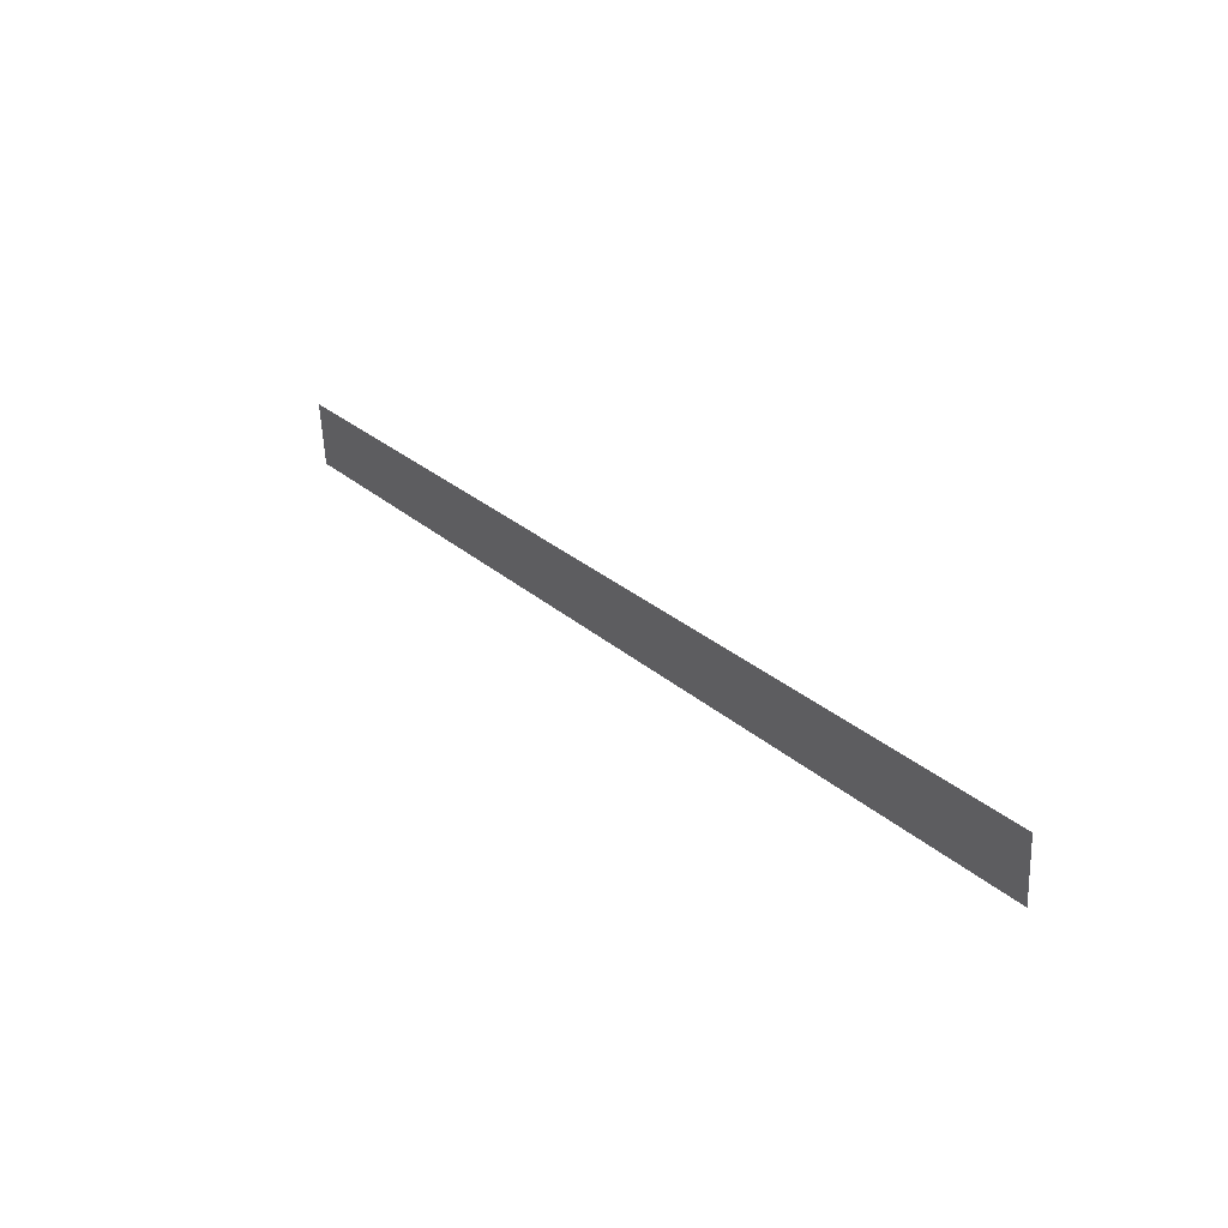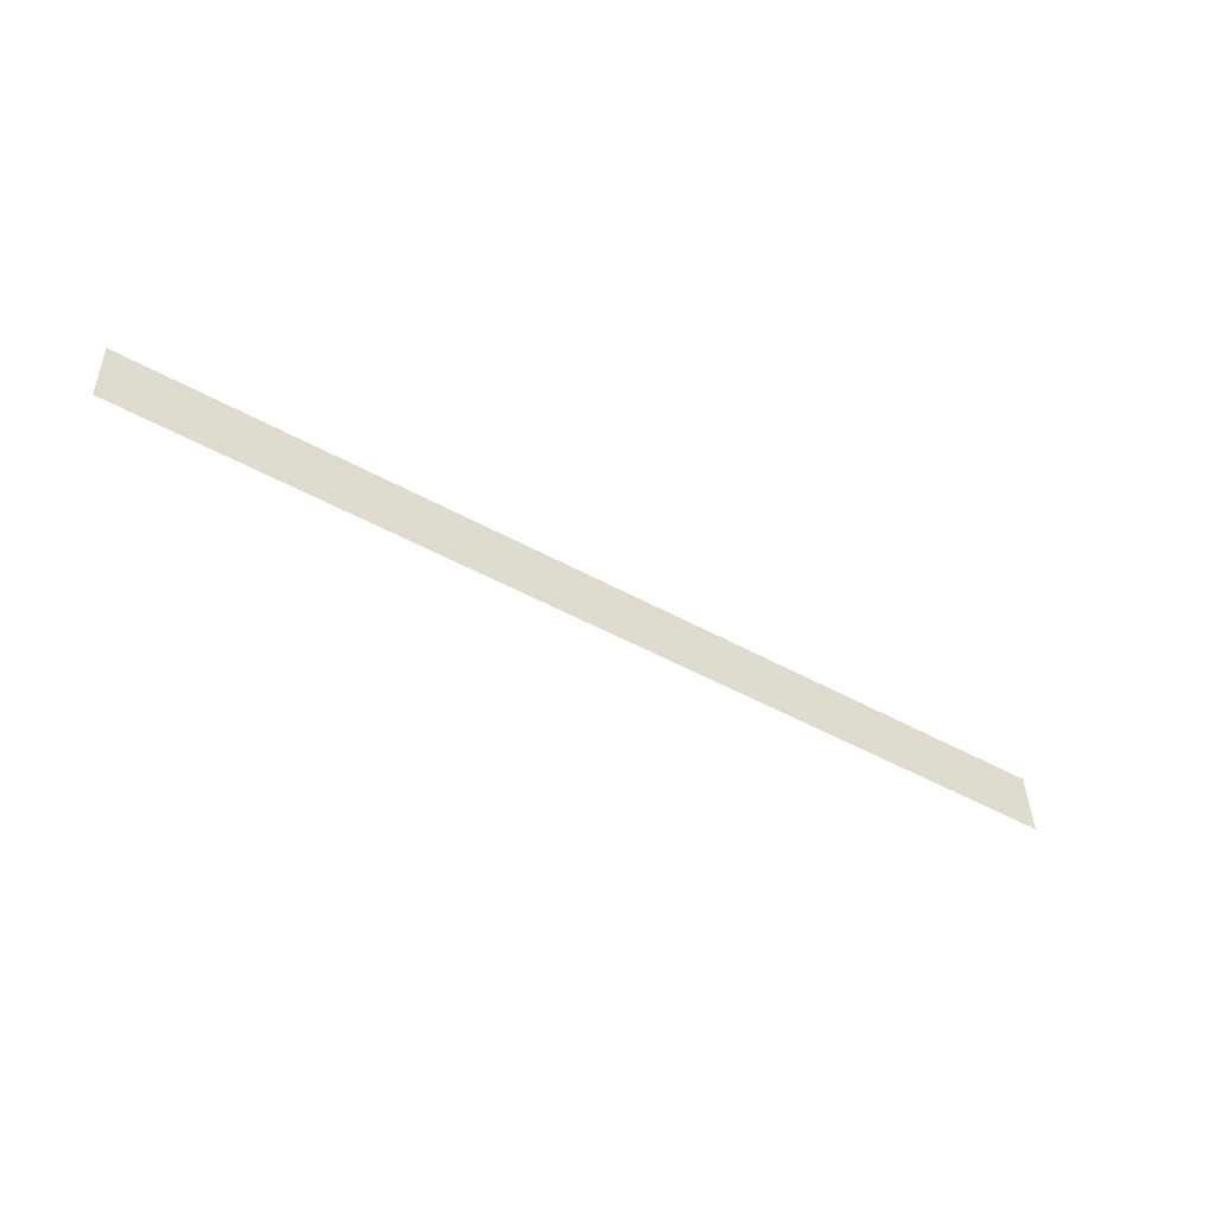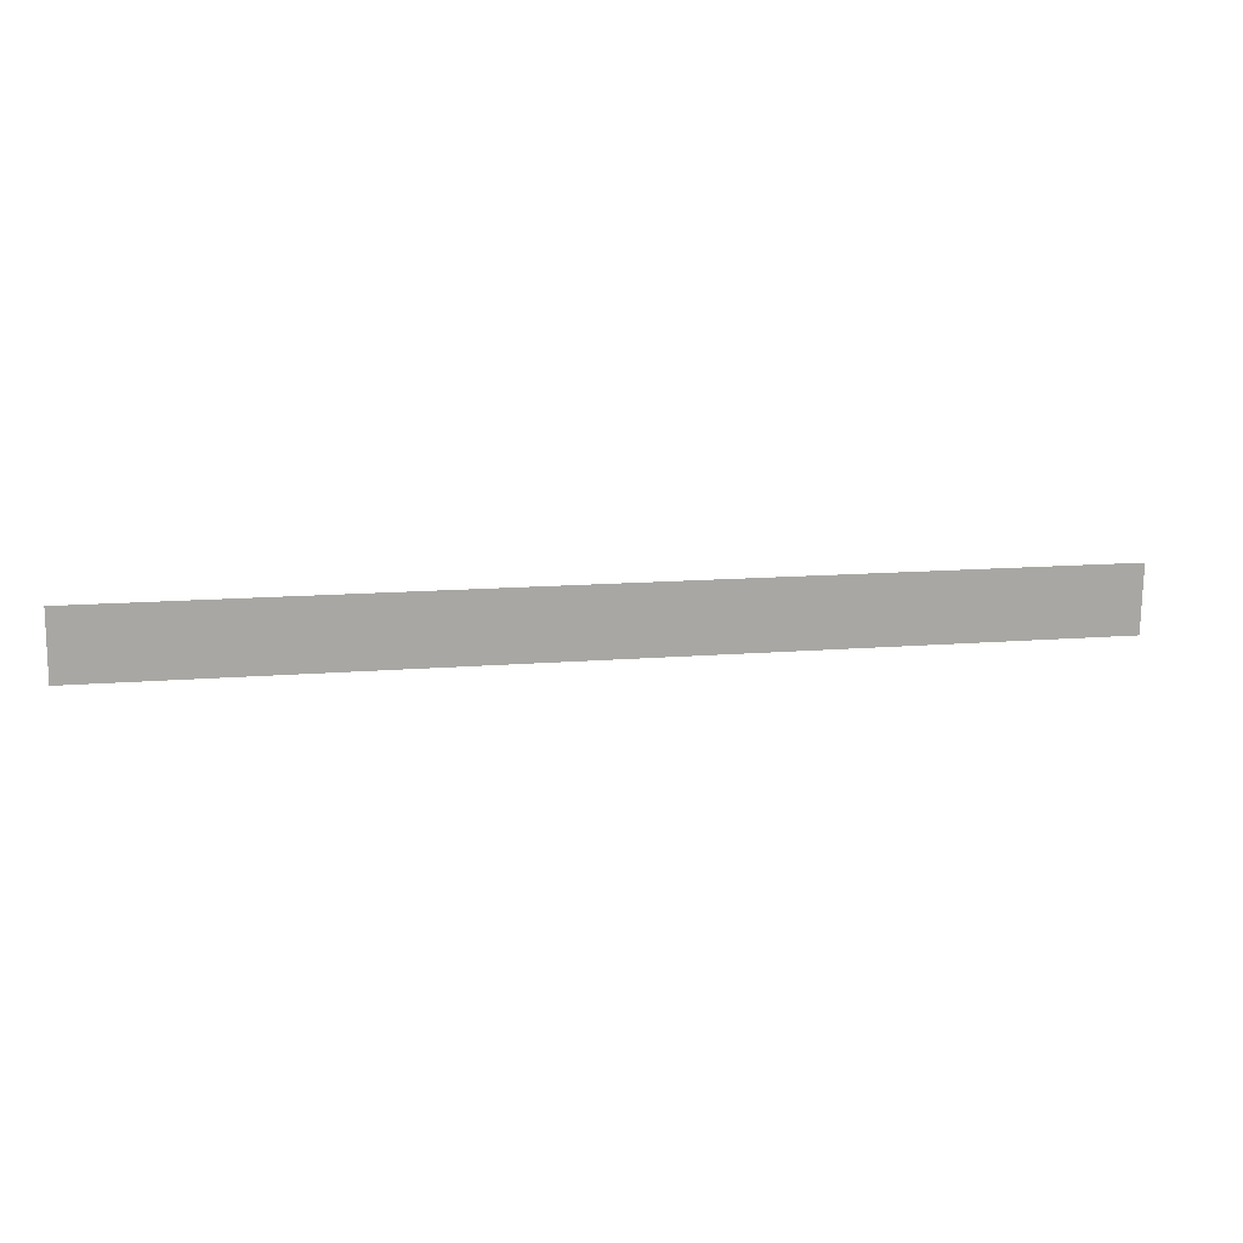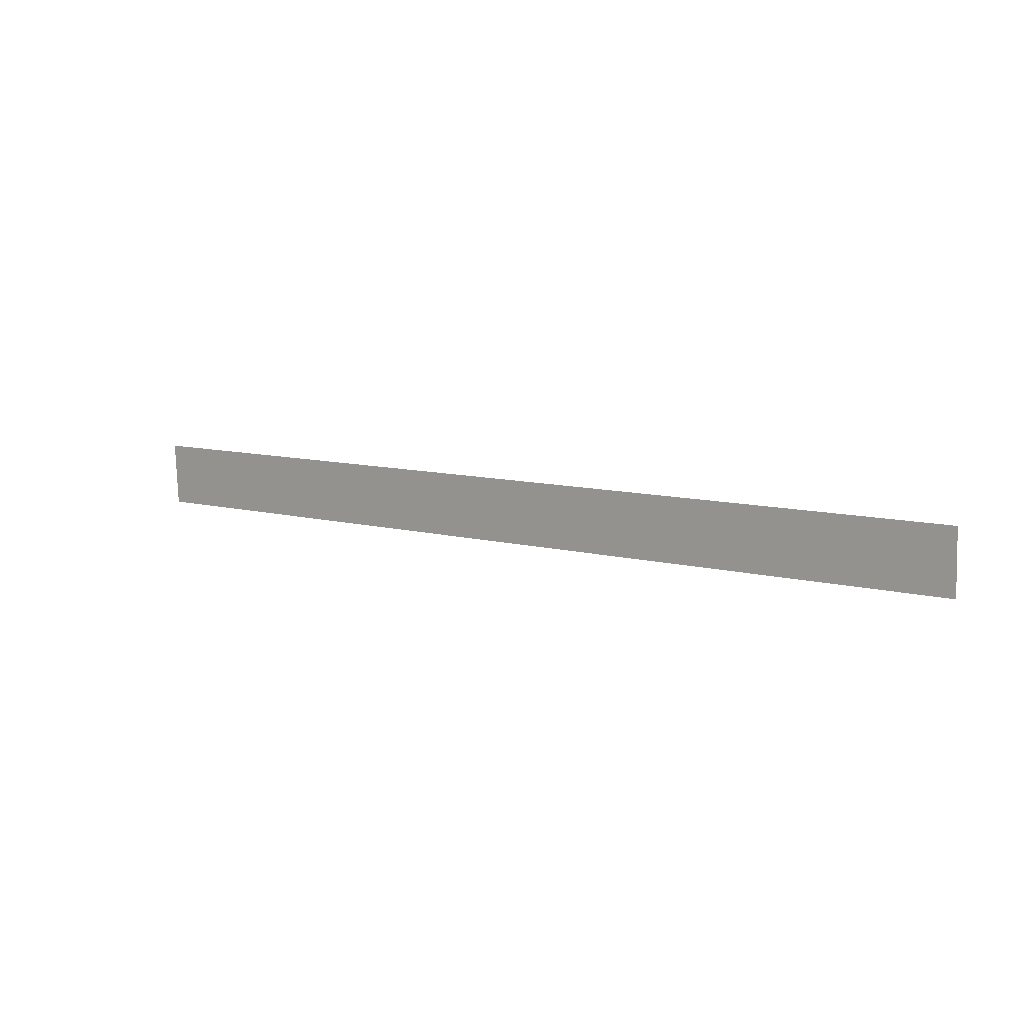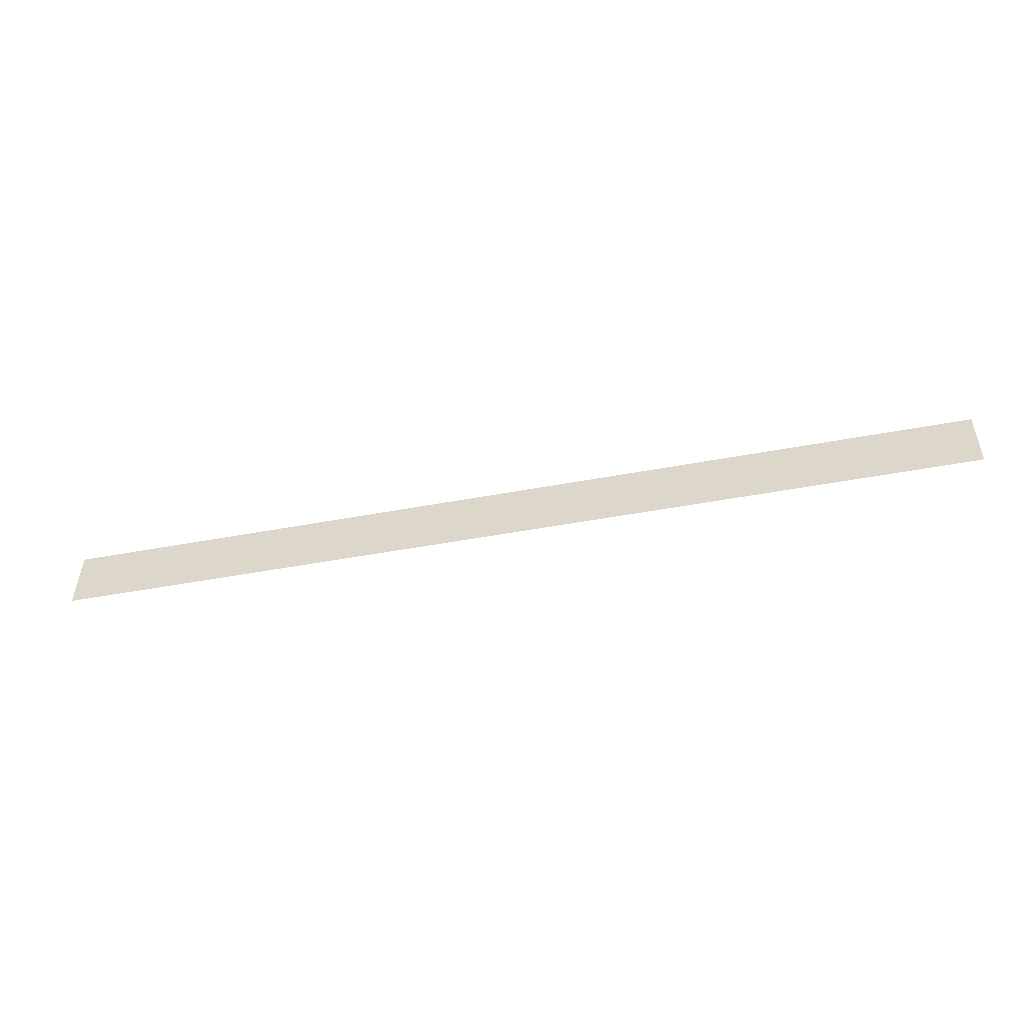
<metadata>
{"format":"obj","ext":"obj","renderer":"f3d","projection":"perspective","resolution":1024,"background":"white","views":[{"elev":29.4,"azim":51.5,"up":"+Z"},{"elev":-47.7,"azim":147.8,"up":"+Z"},{"elev":12.4,"azim":-11.3,"up":"+Z"},{"elev":9.9,"azim":33.6,"up":"+Z"},{"elev":-48.1,"azim":-168.1,"up":"+Z"}]}
</metadata>
<code>
o mesh303/mesh303-geometry#mesh303-geometry
v 0.06095 0.04815 0.2087
v 0.05221 0.04811 0.2093
v 0.05221 0.04815 0.2087
v 0.06095 0.04811 0.2093
f 1 2 3
f 2 1 4
f 3 2 1
f 4 1 2

</code>
